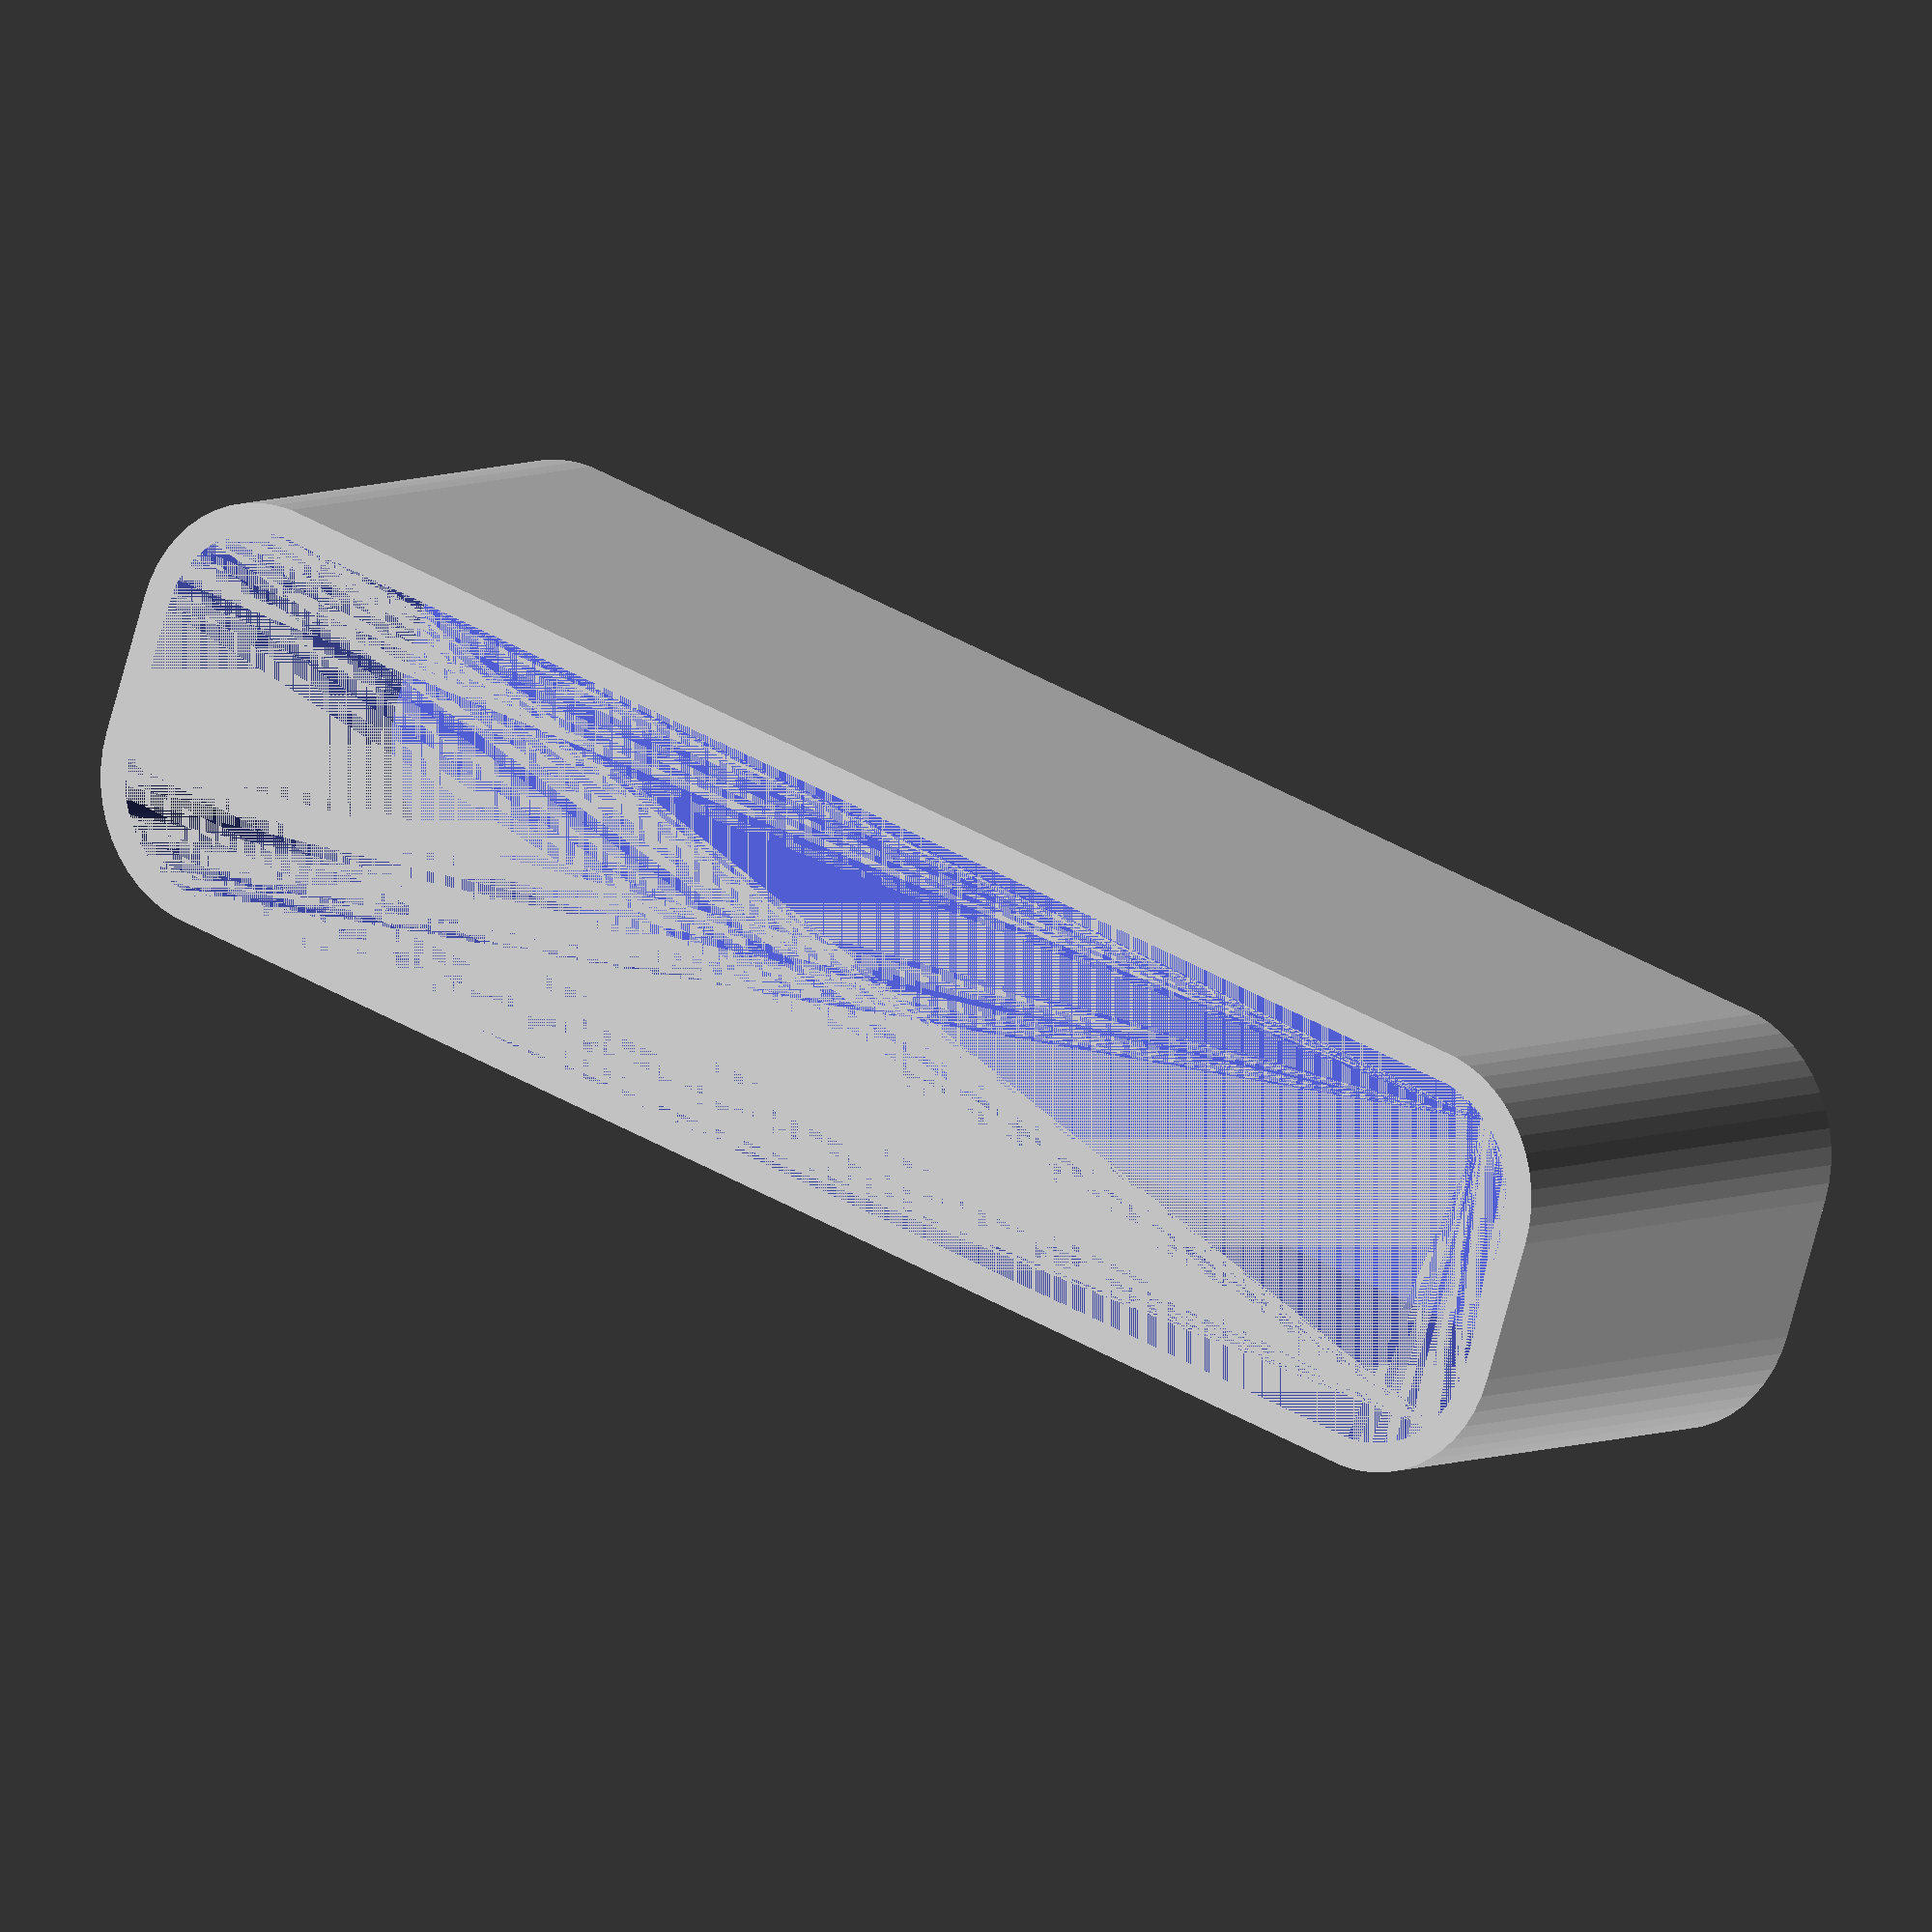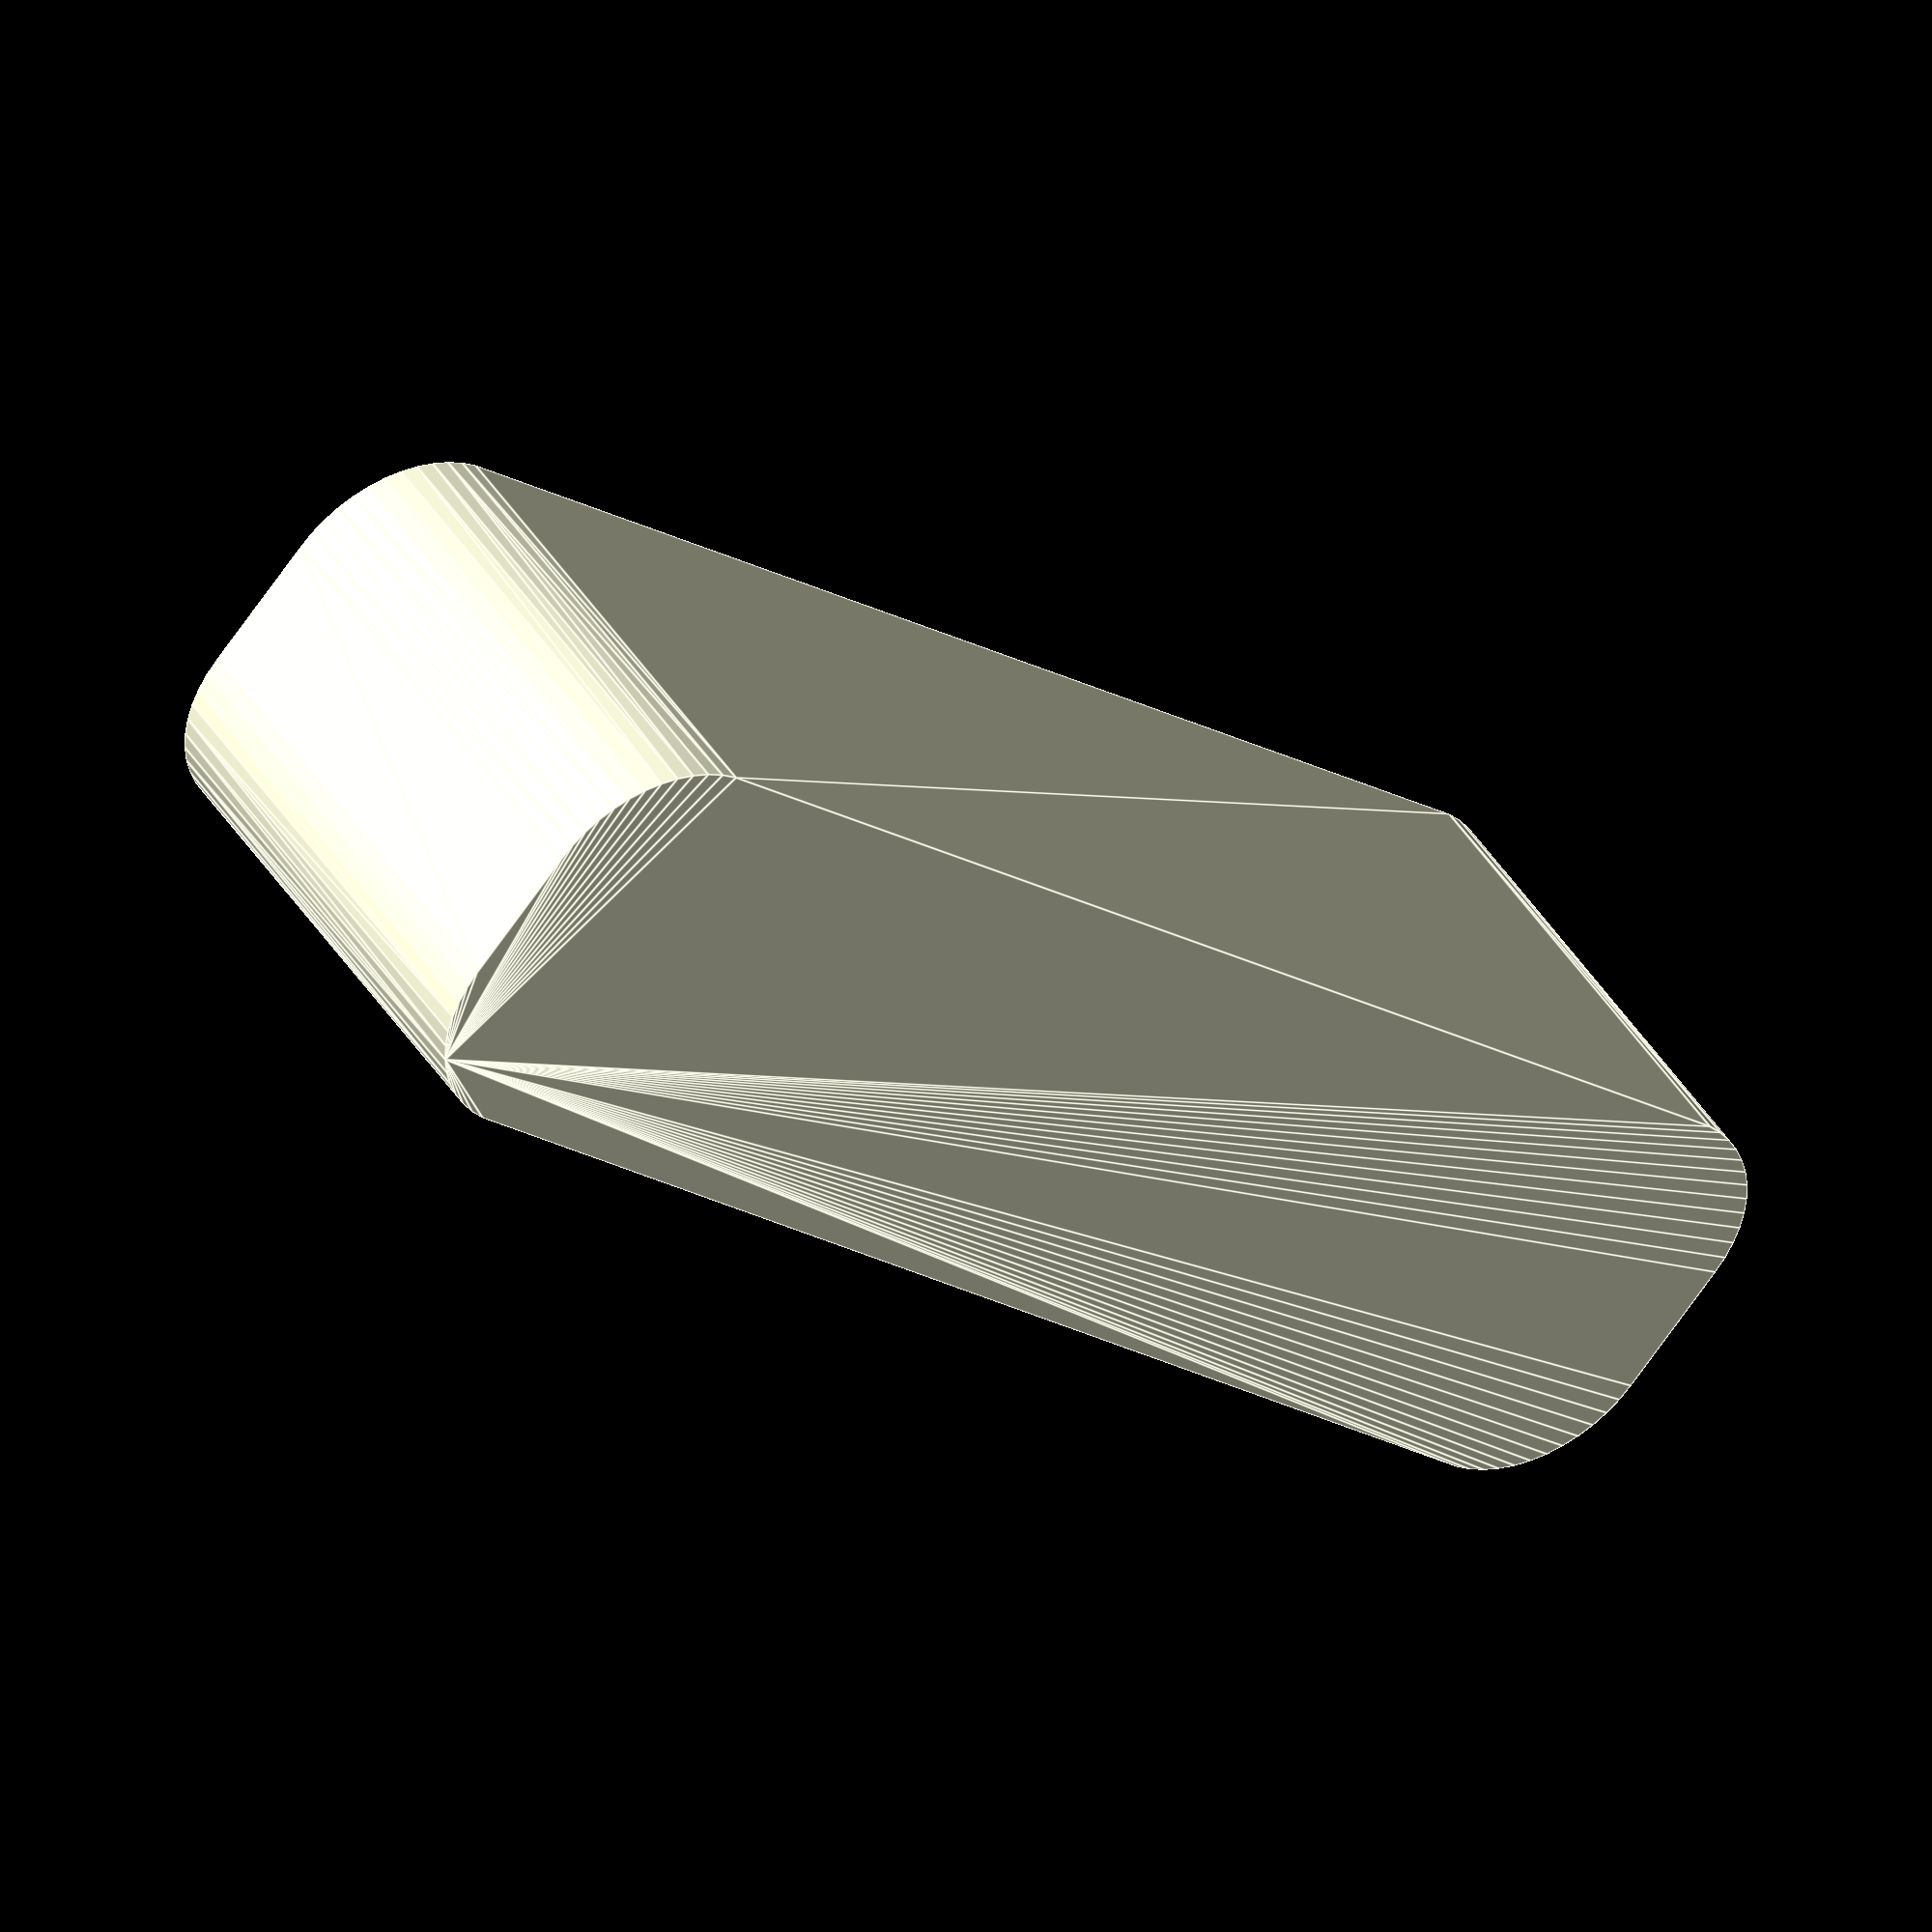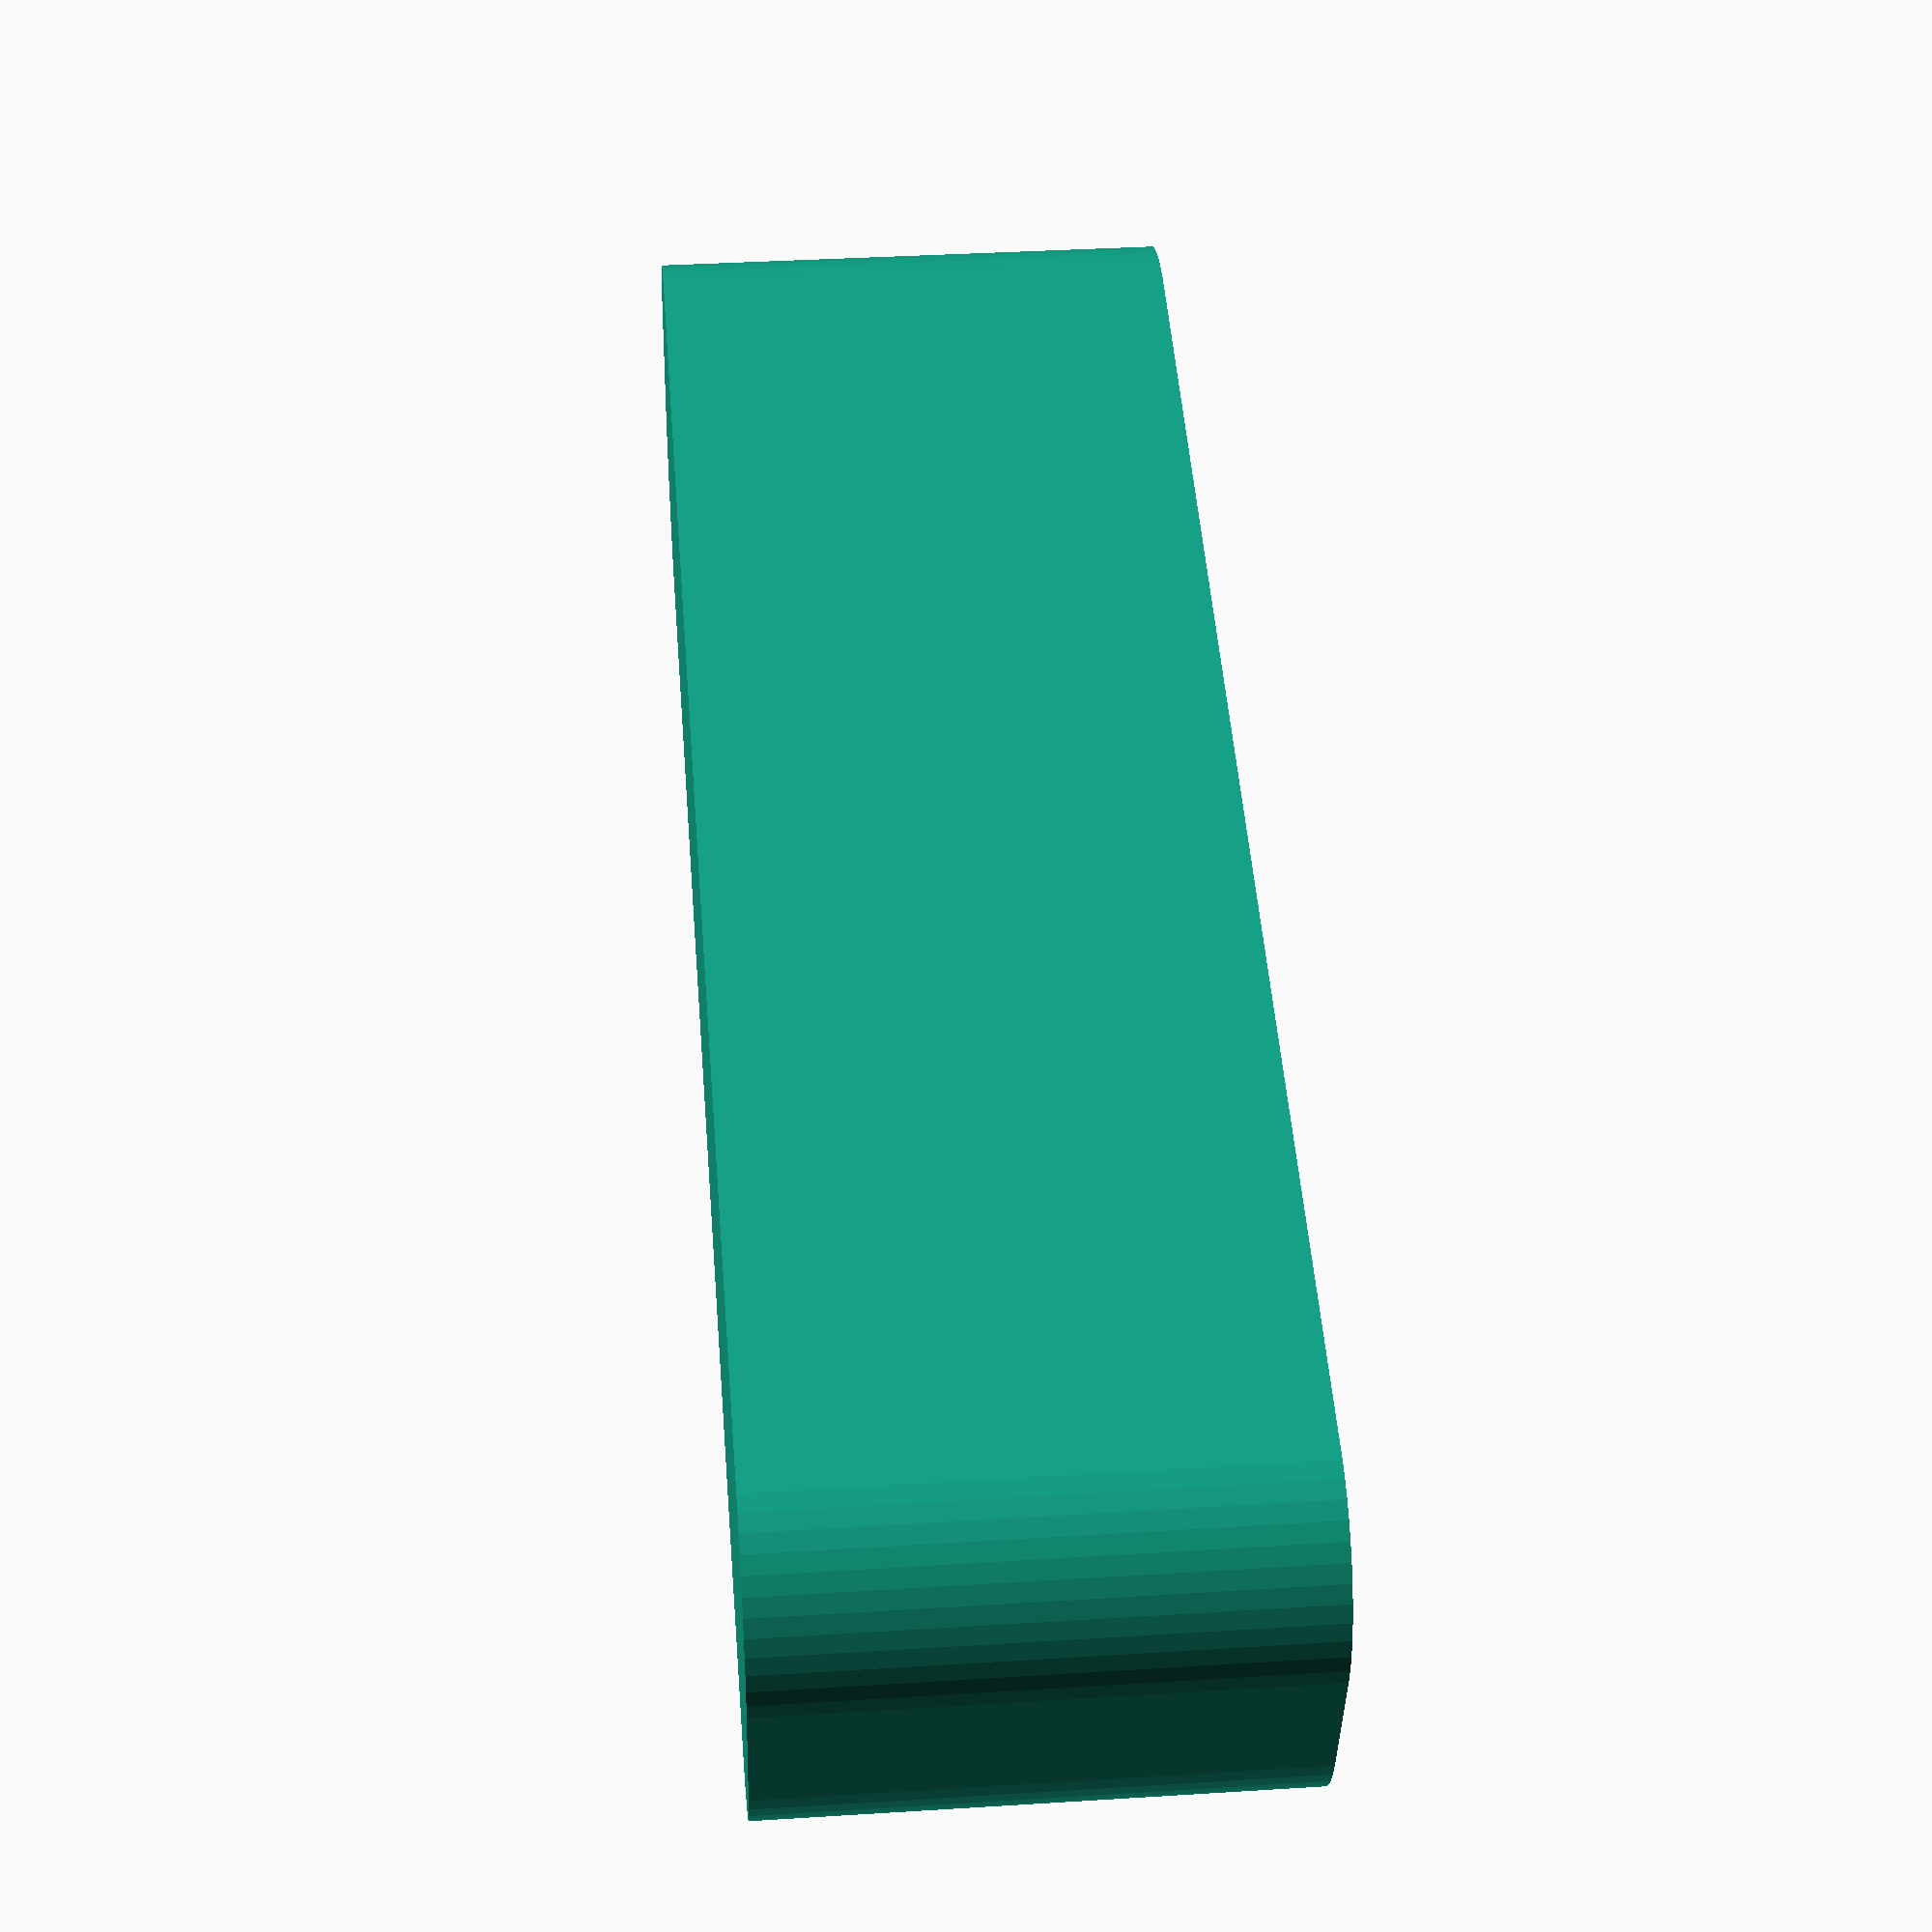
<openscad>
$fn = 50;


difference() {
	union() {
		hull() {
			translate(v = [-25.0000000000, 2.5000000000, 0]) {
				cylinder(h = 18, r = 5);
			}
			translate(v = [25.0000000000, 2.5000000000, 0]) {
				cylinder(h = 18, r = 5);
			}
			translate(v = [-25.0000000000, -2.5000000000, 0]) {
				cylinder(h = 18, r = 5);
			}
			translate(v = [25.0000000000, -2.5000000000, 0]) {
				cylinder(h = 18, r = 5);
			}
		}
	}
	union() {
		translate(v = [0, 0, 2]) {
			hull() {
				translate(v = [-25.0000000000, 2.5000000000, 0]) {
					cylinder(h = 16, r = 4);
				}
				translate(v = [25.0000000000, 2.5000000000, 0]) {
					cylinder(h = 16, r = 4);
				}
				translate(v = [-25.0000000000, -2.5000000000, 0]) {
					cylinder(h = 16, r = 4);
				}
				translate(v = [25.0000000000, -2.5000000000, 0]) {
					cylinder(h = 16, r = 4);
				}
			}
		}
	}
}
</openscad>
<views>
elev=354.3 azim=18.4 roll=34.5 proj=o view=wireframe
elev=137.3 azim=138.7 roll=29.5 proj=o view=edges
elev=144.7 azim=343.8 roll=274.8 proj=p view=wireframe
</views>
